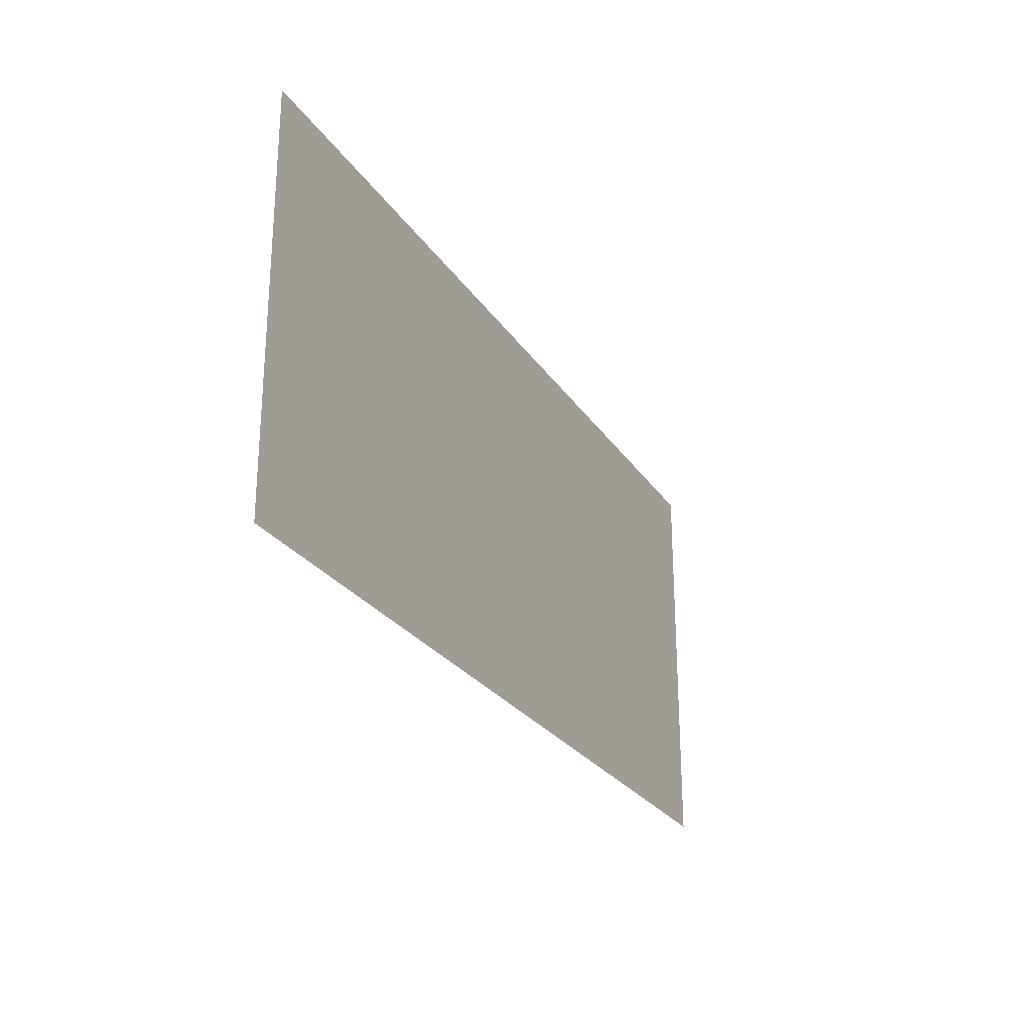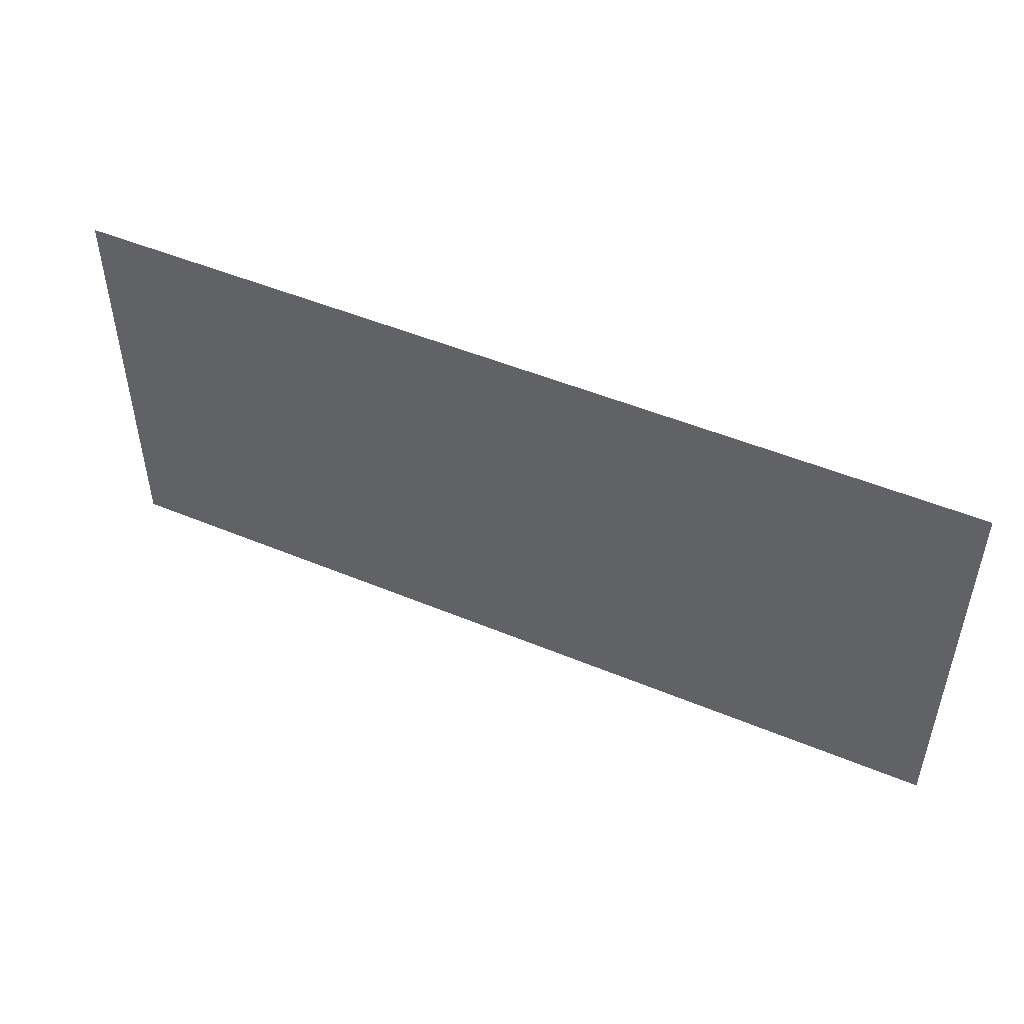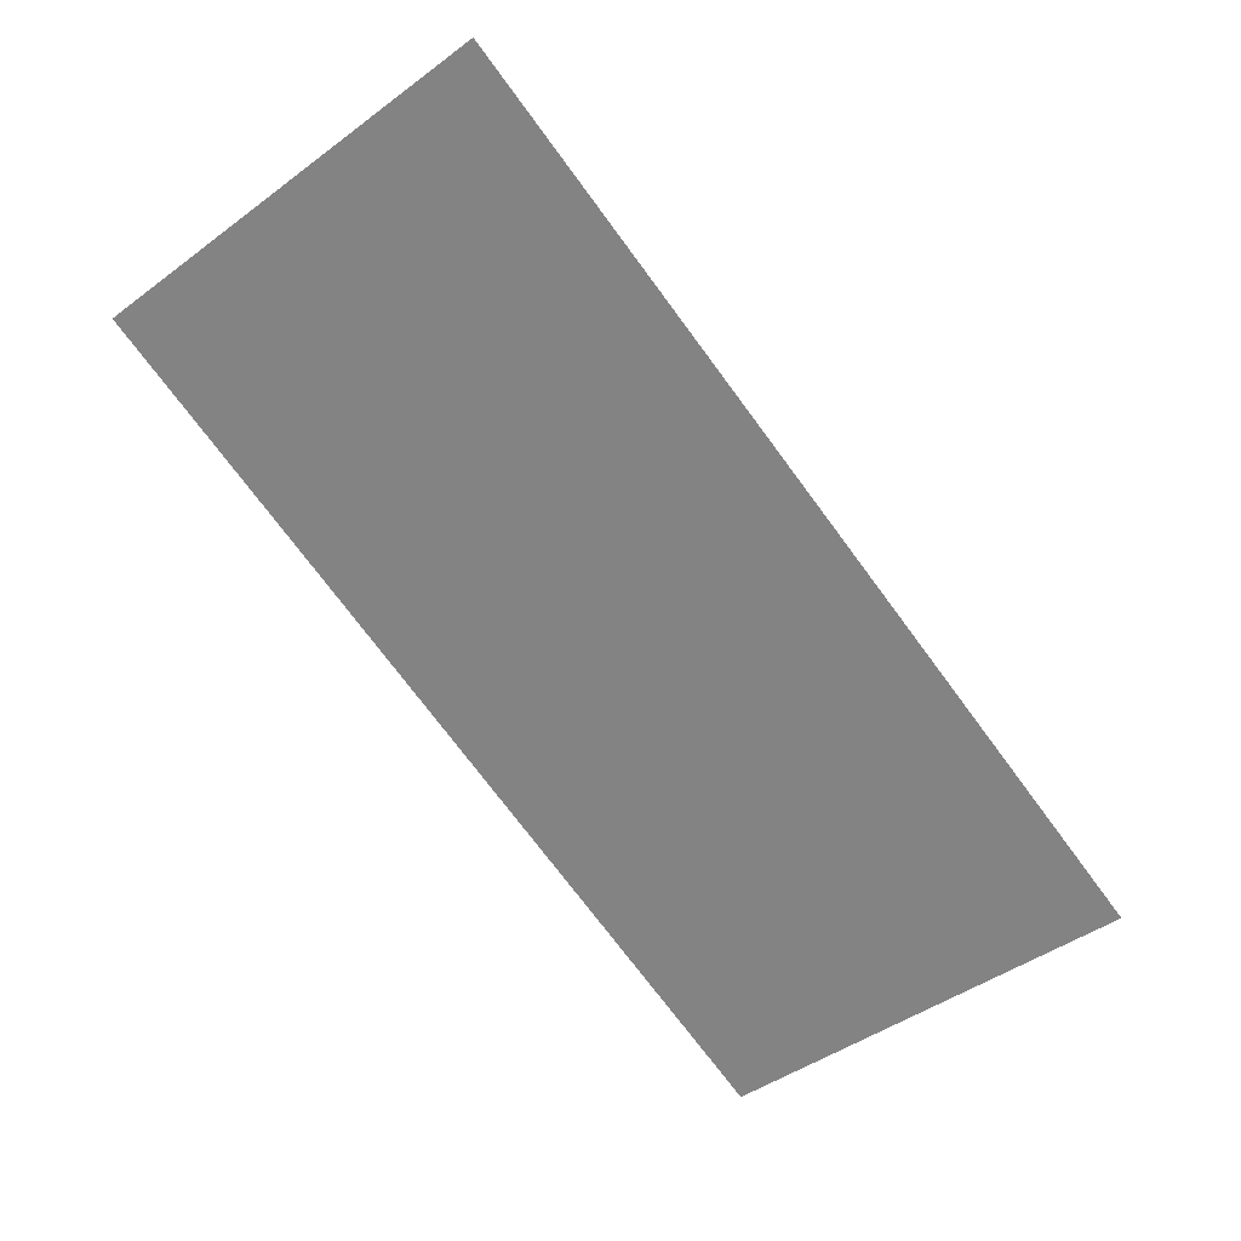
<metadata>
{"format":"obj","ext":"obj","renderer":"f3d","projection":"perspective","resolution":1024,"background":"white","views":[{"elev":-25.6,"azim":94.5,"up":"+Y"},{"elev":49.0,"azim":3.6,"up":"+Y"},{"elev":-46.7,"azim":129.7,"up":"+Z"}]}
</metadata>
<code>
o Bistro_Research_Exterior_Paris_Building_01_paris_buildi_8b322f3
v 11.37 13.8 6.035
v 11.37 13.13 6.035
v 12.74 13.8 6.565
v 12.74 13.13 6.565
f 1 2 3
f 2 4 3

</code>
